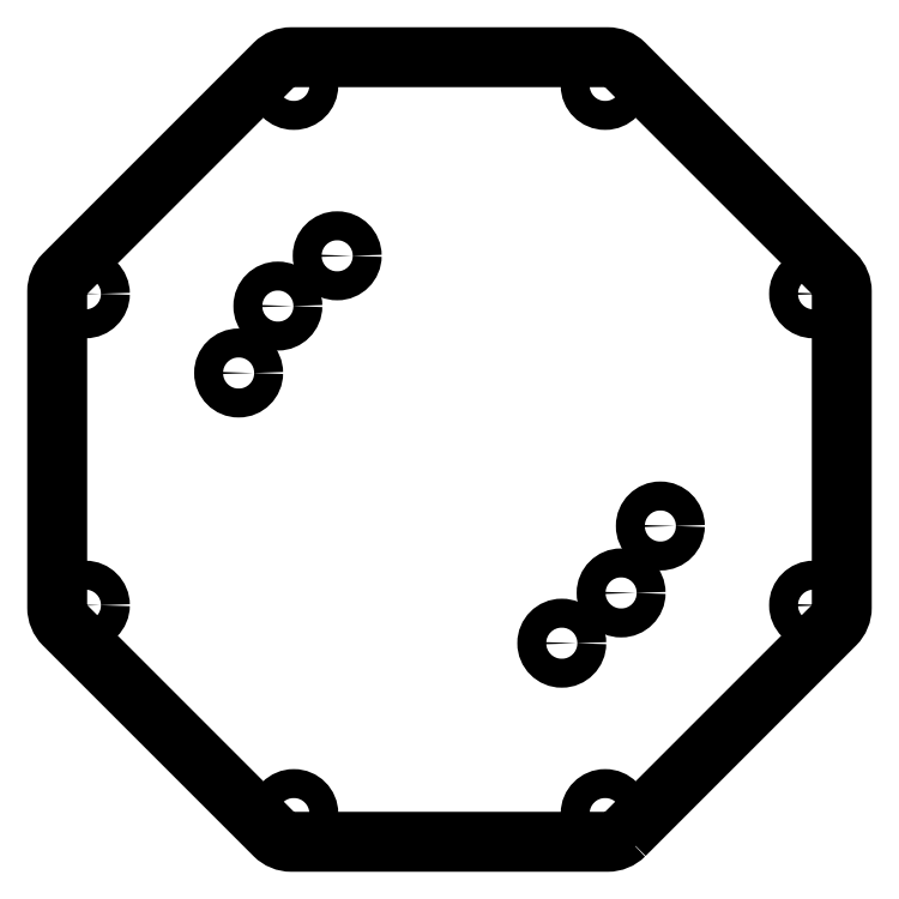
<metadata>
{"format":"dxf","ext":"dxf","renderer":"ezdxf+matplotlib","layout":"modelspace","background":"white","min_lineweight":24,"dpi":150}
</metadata>
<code>
0
SECTION
2
ENTITIES
0
CIRCLE
8
0
10
-11.63
20
20.07
30
0
40
1.5
0
CIRCLE
8
0
10
11.63
20
-20.07
30
0
40
1.5
0
CIRCLE
8
0
10
-17.78
20
14.86
30
0
40
1.5
0
CIRCLE
8
0
10
-21.84
20
7.925
30
0
40
1.5
0
CIRCLE
8
0
10
21.84
20
-7.925
30
0
40
1.5
0
CIRCLE
8
0
10
17.78
20
-14.86
30
0
40
1.5
0
CIRCLE
8
0
10
16.13
20
37.72
30
0
40
1.5
0
CIRCLE
8
0
10
16.13
20
-37.72
30
0
40
1.5
0
CIRCLE
8
0
10
-16.13
20
-37.72
30
0
40
1.5
0
CIRCLE
8
0
10
37.72
20
-16.13
30
0
40
1.5
0
CIRCLE
8
0
10
-16.13
20
37.72
30
0
40
1.5
0
CIRCLE
8
0
10
37.72
20
16.13
30
0
40
1.5
0
CIRCLE
8
0
10
-37.72
20
-16.13
30
0
40
1.5
0
CIRCLE
8
0
10
-37.72
20
16.13
30
0
40
1.5
0
LWPOLYLINE
8
0
90
16
70
1
43
0
10
18.13
20
-39.91
42
-0.1989
10
16.36
20
-40.64
10
-16.36
20
-40.64
42
-0.1989
10
-18.13
20
-39.91
10
-39.91
20
-18.13
42
-0.1989
10
-40.64
20
-16.36
10
-40.64
20
16.36
42
-0.1989
10
-39.91
20
18.13
10
-18.13
20
39.91
42
-0.1989
10
-16.36
20
40.64
10
16.36
20
40.64
42
-0.1989
10
18.13
20
39.91
10
39.91
20
18.13
42
-0.1989
10
40.64
20
16.36
10
40.64
20
-16.36
42
-0.1989
10
39.91
20
-18.13
0
ENDSEC
0
EOF

</code>
